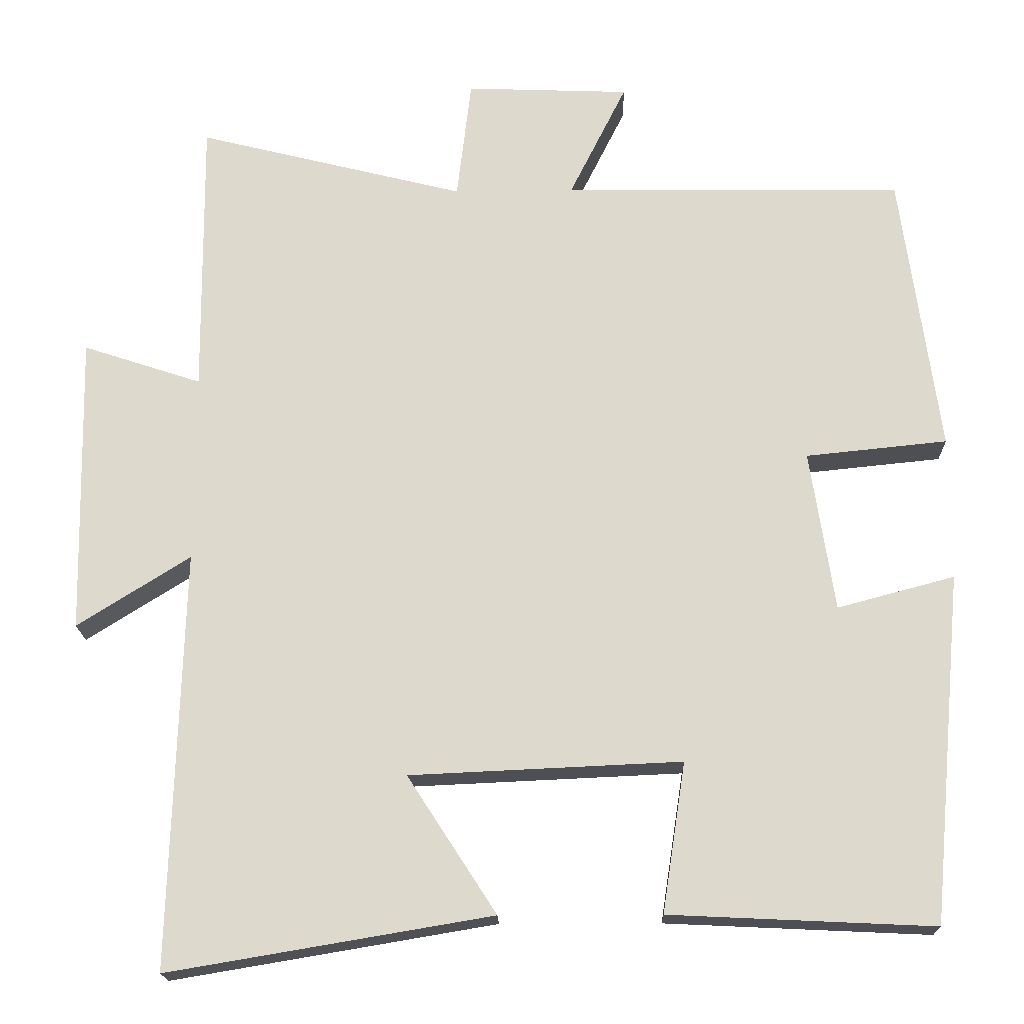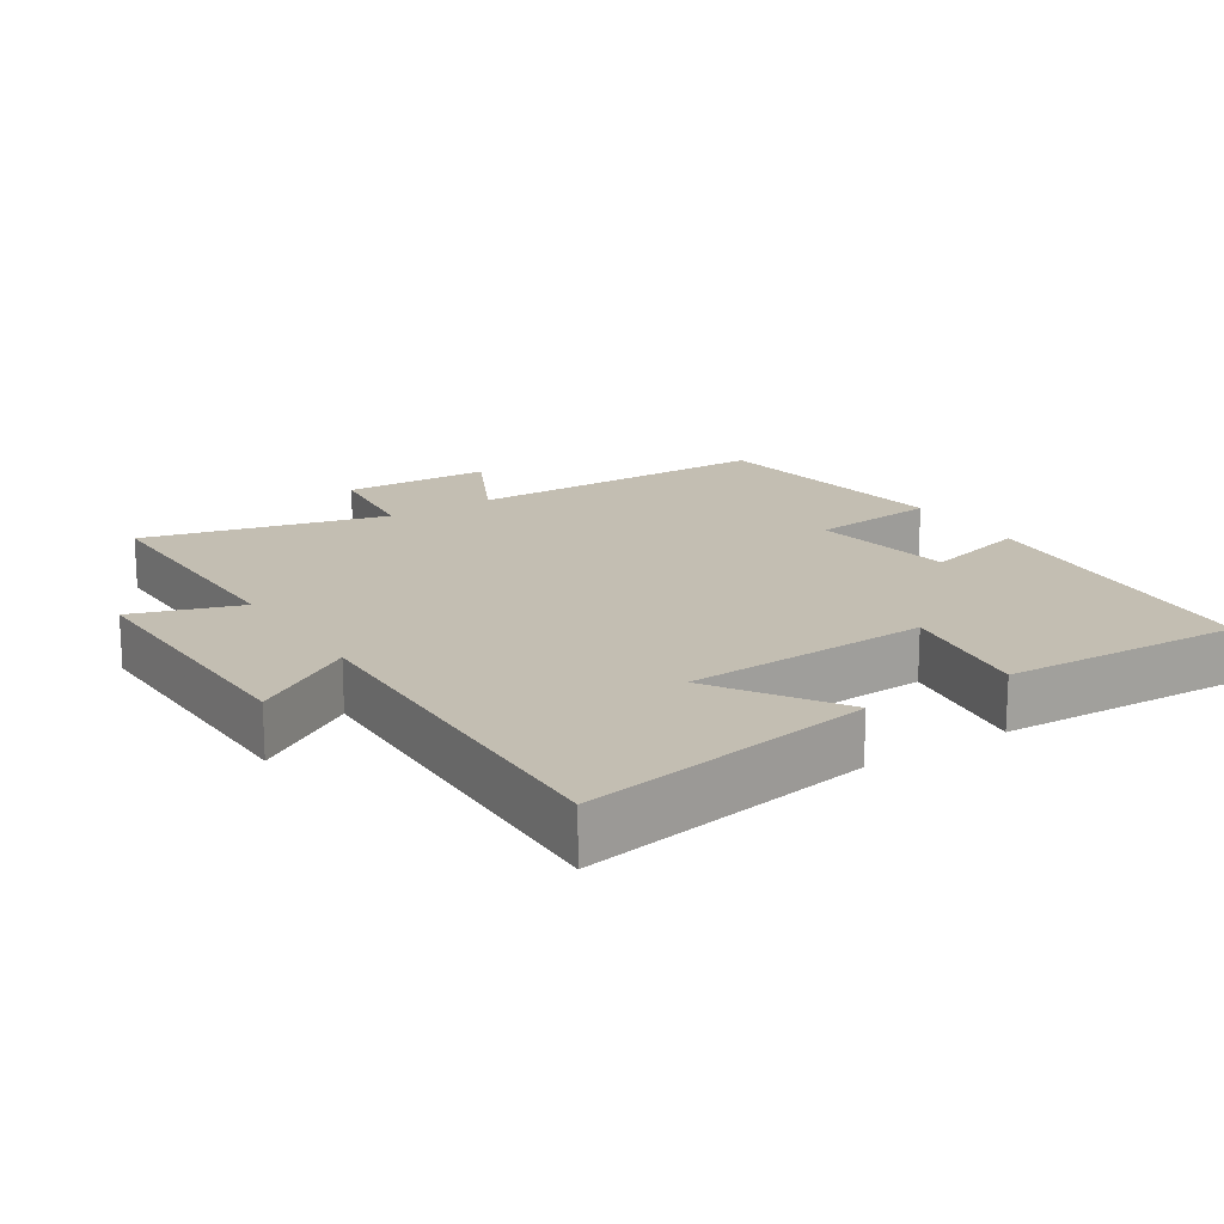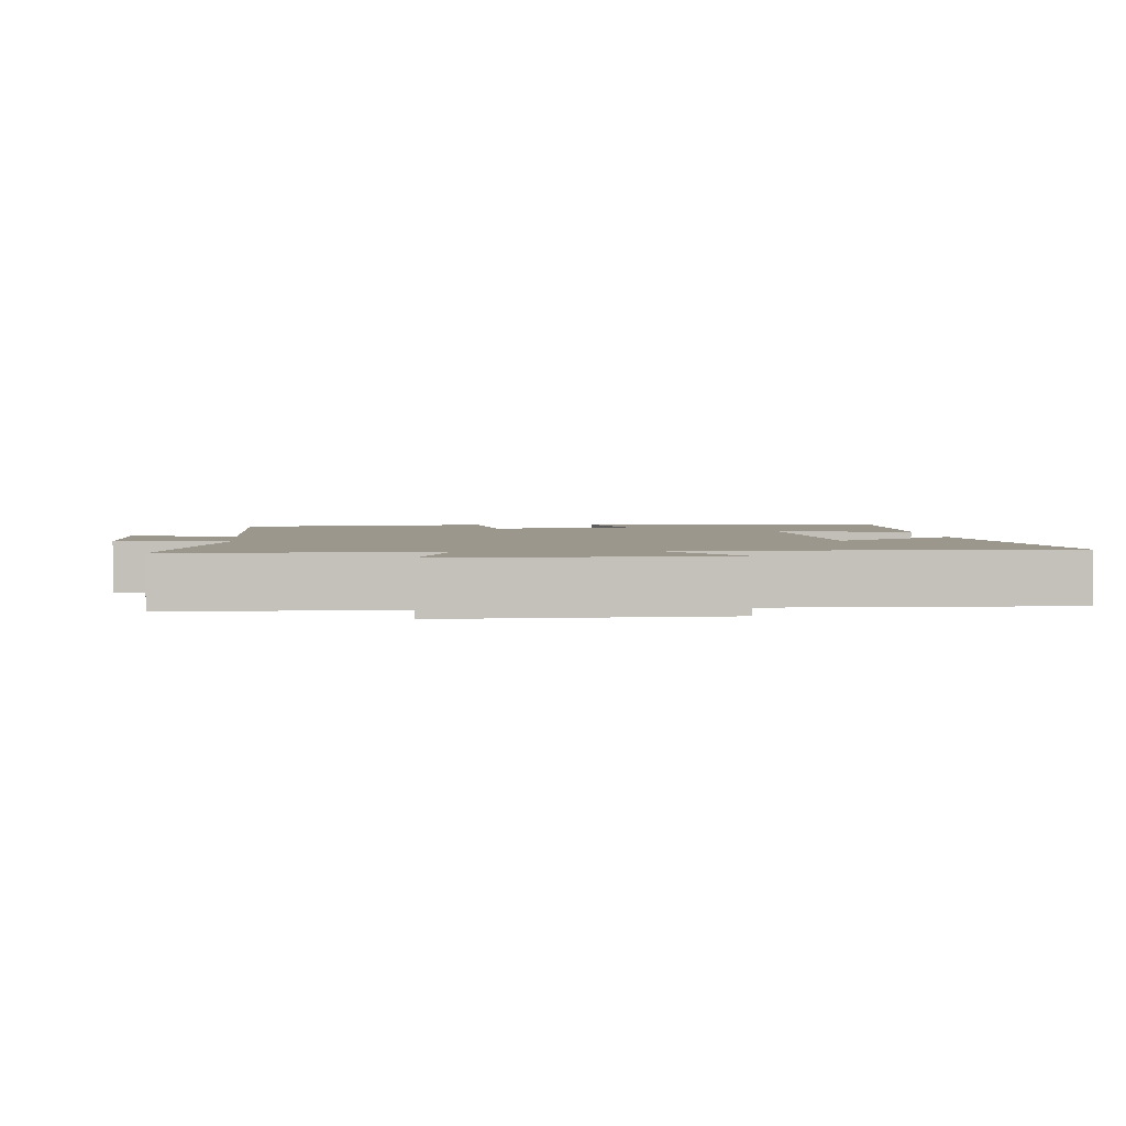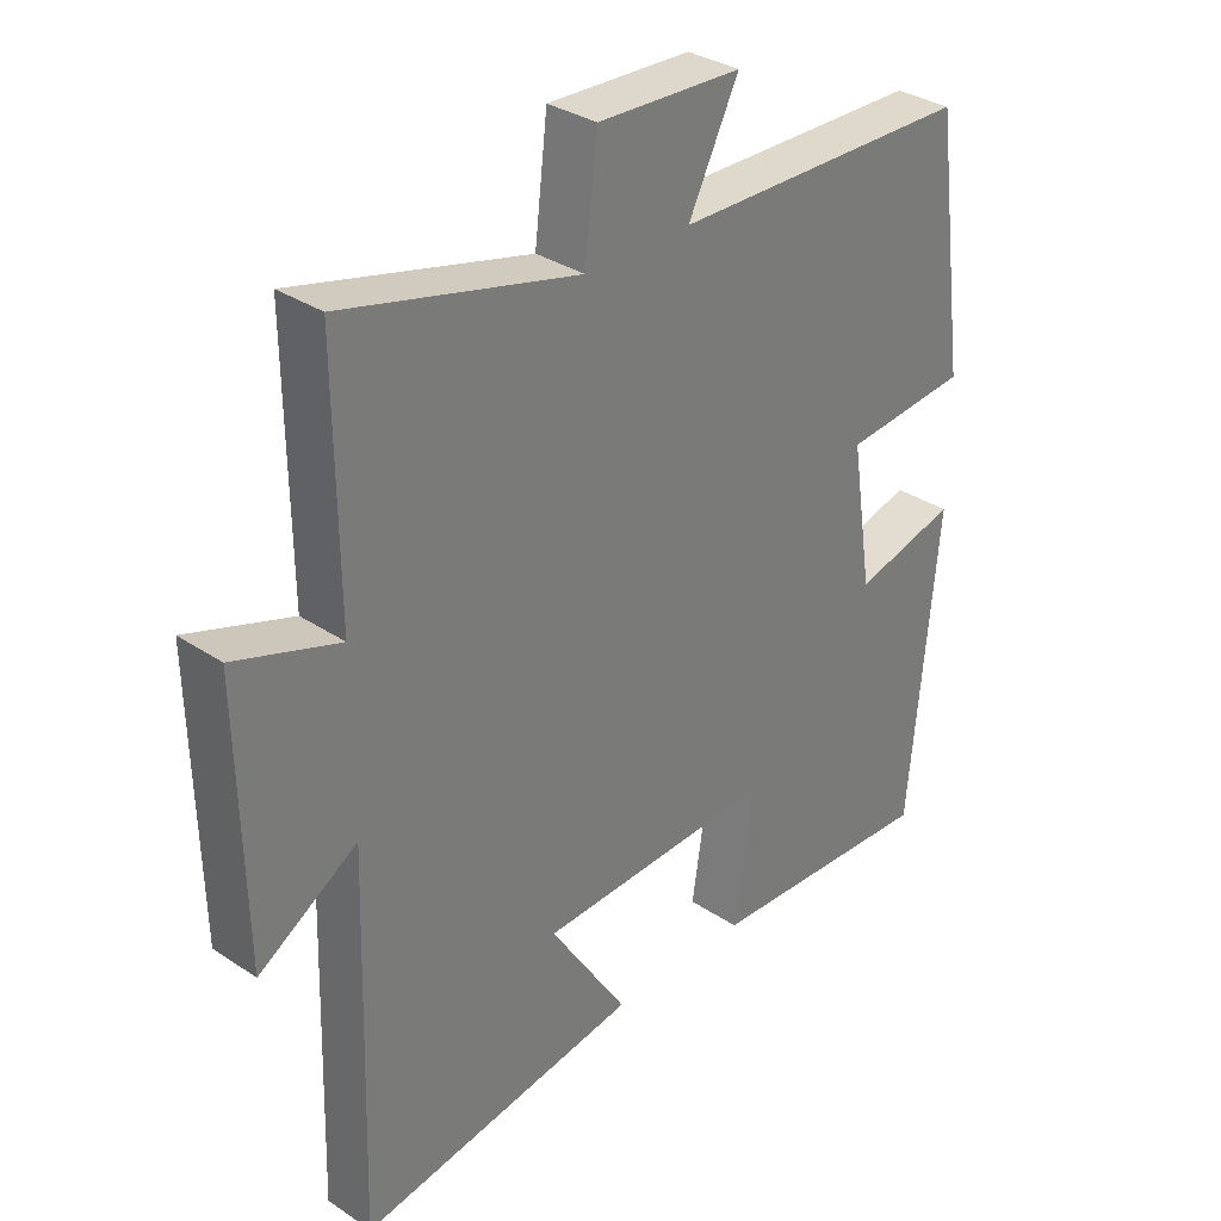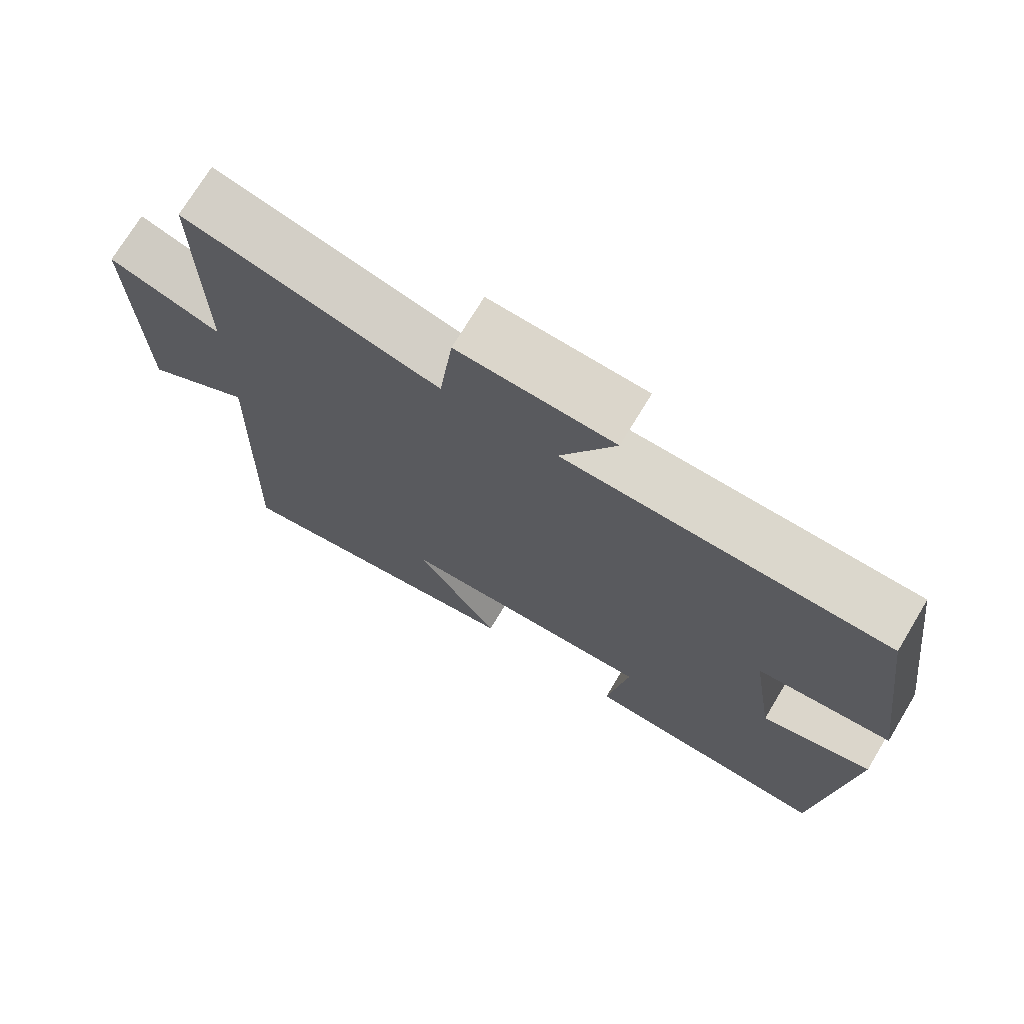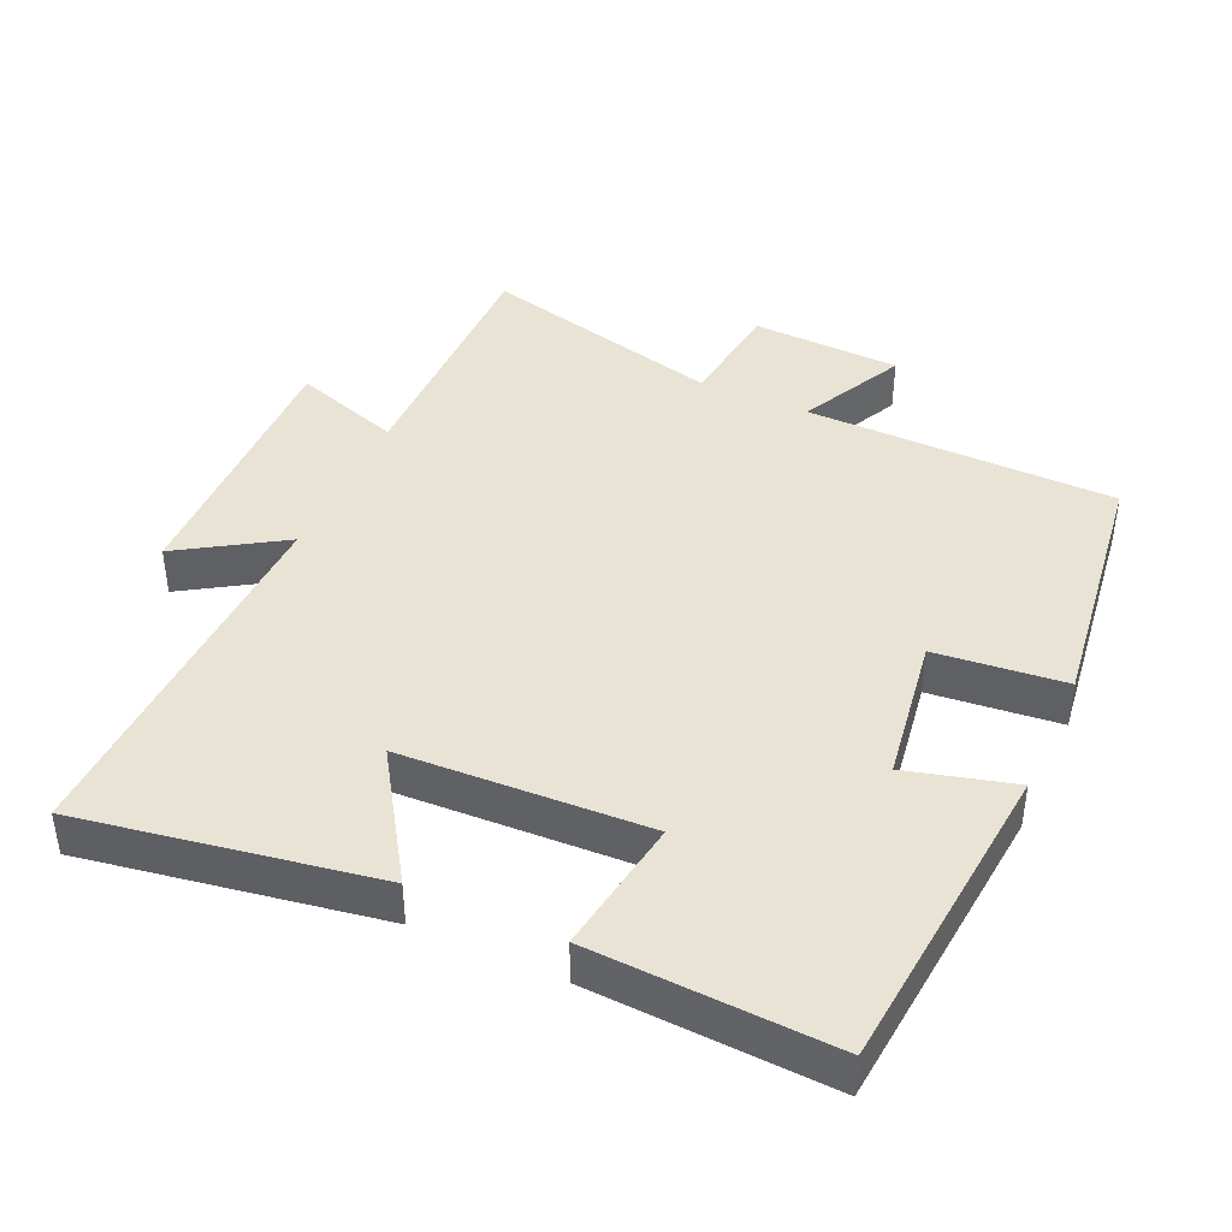
<metadata>
{"format":"obj","ext":"obj","renderer":"f3d","projection":"perspective","resolution":1024,"background":"white","views":[{"elev":-18.4,"azim":-178.7,"up":"+Z"},{"elev":17.4,"azim":147.1,"up":"+Y"},{"elev":2.8,"azim":84.3,"up":"+Y"},{"elev":32.7,"azim":132.9,"up":"+Z"},{"elev":72.9,"azim":-148.9,"up":"+Z"},{"elev":42.1,"azim":-155.6,"up":"+Y"}]}
</metadata>
<code>
v -0.458 0.07 -0.516
v -0.5 0.07 -0.061
v -0.347 0.07 -0.102
v -0.315 0.07 0.108
v -0.5 0.07 0.127
v -0.45 0.07 0.495
v -0.005 0.07 0.5
v -0.08 0.07 0.651
v 0.134 0.07 0.659
v 0.153 0.07 0.5
v 0.503 0.07 0.587
v 0.5 0.07 0.221
v 0.655 0.07 0.272
v 0.647 0.07 -0.12
v 0.5 0.07 -0.027
v 0.516 0.07 -0.571
v 0.095 0.07 -0.5
v 0.211 0.07 -0.321
v -0.143 0.07 -0.305
v -0.113 0.07 -0.5
v -0.458 0 -0.516
v -0.5 0 -0.061
v -0.347 0 -0.102
v -0.315 0 0.108
v -0.5 0 0.127
v -0.45 0 0.495
v -0.005 0 0.5
v -0.08 0 0.651
v 0.134 0 0.659
v 0.153 0 0.5
v 0.503 0 0.587
v 0.5 0 0.221
v 0.655 0 0.272
v 0.647 0 -0.12
v 0.5 0 -0.027
v 0.516 0 -0.571
v 0.095 0 -0.5
v 0.211 0 -0.321
v -0.143 0 -0.305
v -0.113 0 -0.5
f 1 2 3
f 20 1 3
f 19 20 3
f 18 19 3 4
f 15 16 17 18
f 15 18 4
f 12 13 14 15
f 12 15 4
f 12 4 5
f 11 12 5
f 10 11 5
f 7 8 9 10
f 5 6 7 10
f 23 22 21
f 23 21 40
f 23 40 39
f 24 23 39 38
f 38 37 36 35
f 24 38 35
f 35 34 33 32
f 24 35 32
f 25 24 32
f 25 32 31
f 25 31 30
f 30 29 28 27
f 30 27 26 25
f 1 21 22 2
f 2 22 23 3
f 3 23 24 4
f 4 24 25 5
f 5 25 26 6
f 6 26 27 7
f 7 27 28 8
f 8 28 29 9
f 9 29 30 10
f 10 30 31 11
f 11 31 32 12
f 12 32 33 13
f 13 33 34 14
f 14 34 35 15
f 15 35 36 16
f 16 36 37 17
f 17 37 38 18
f 18 38 39 19
f 19 39 40 20
f 20 40 21 1

</code>
